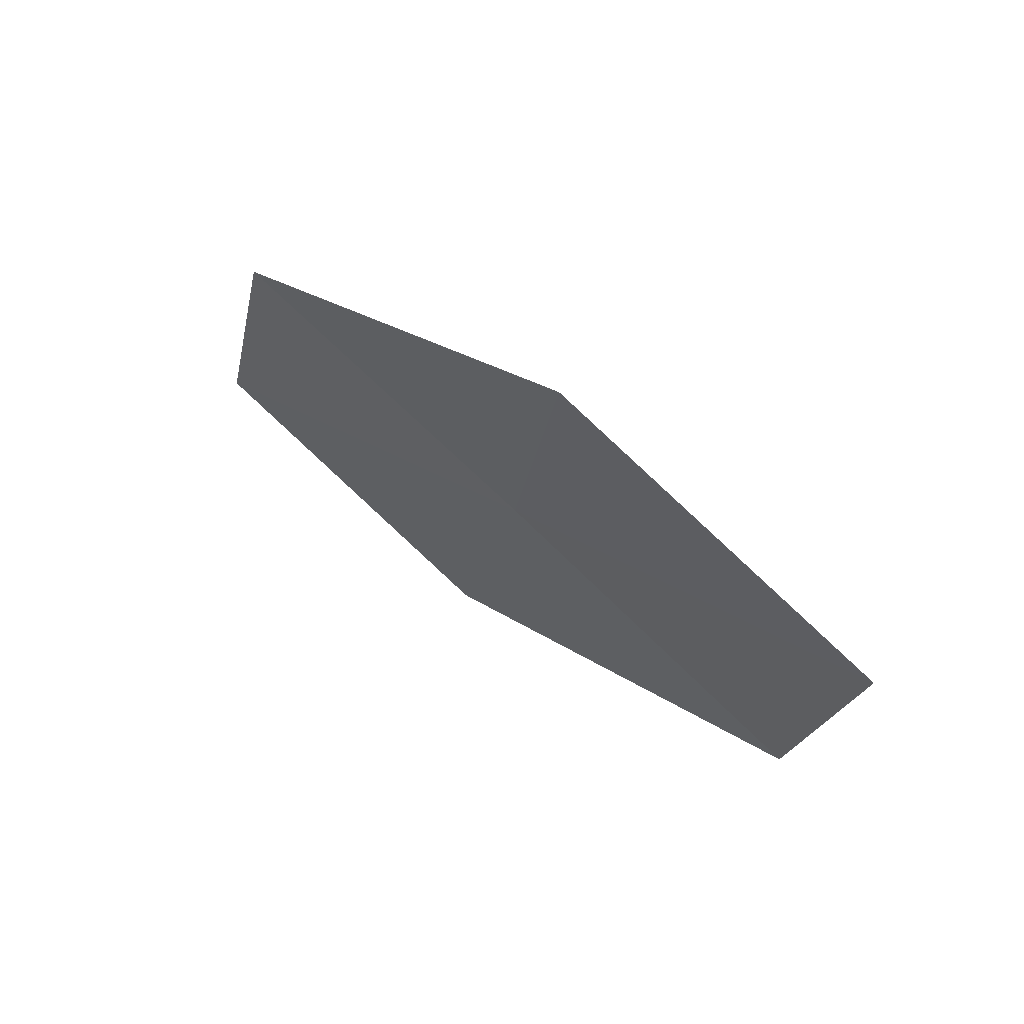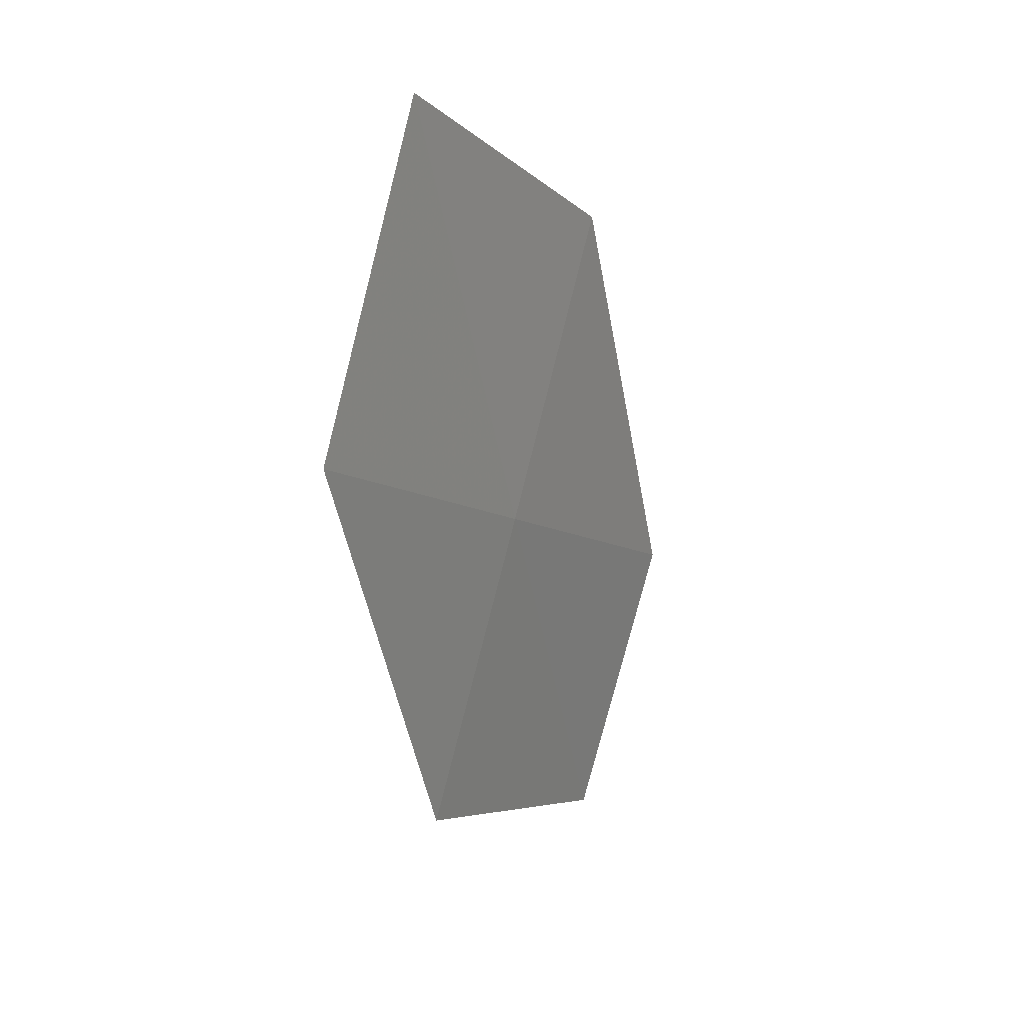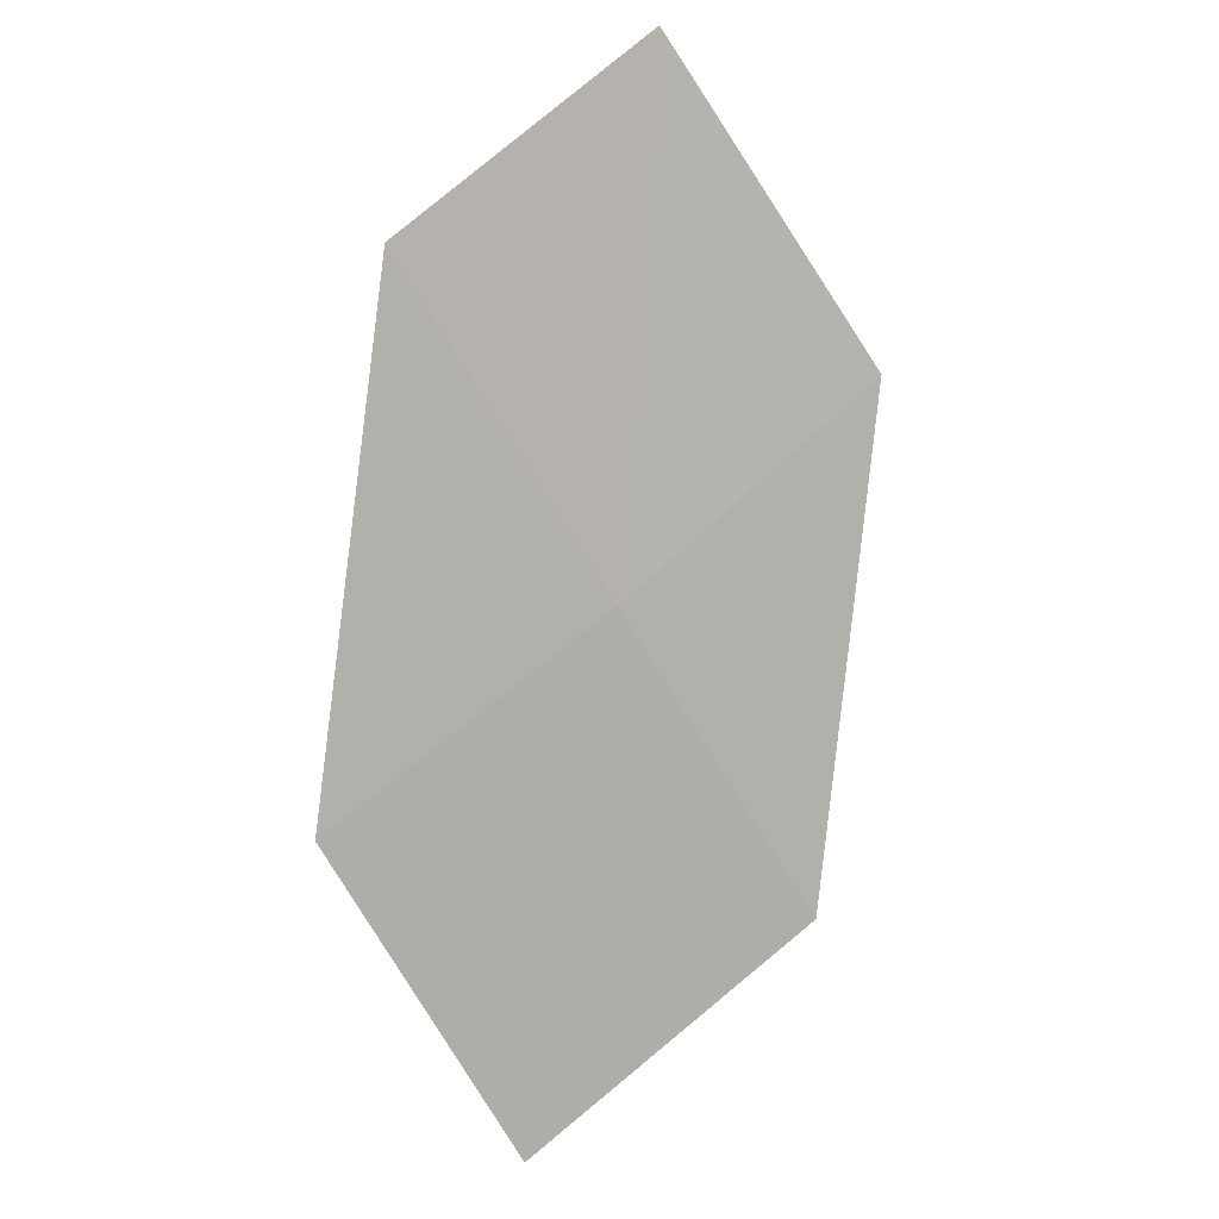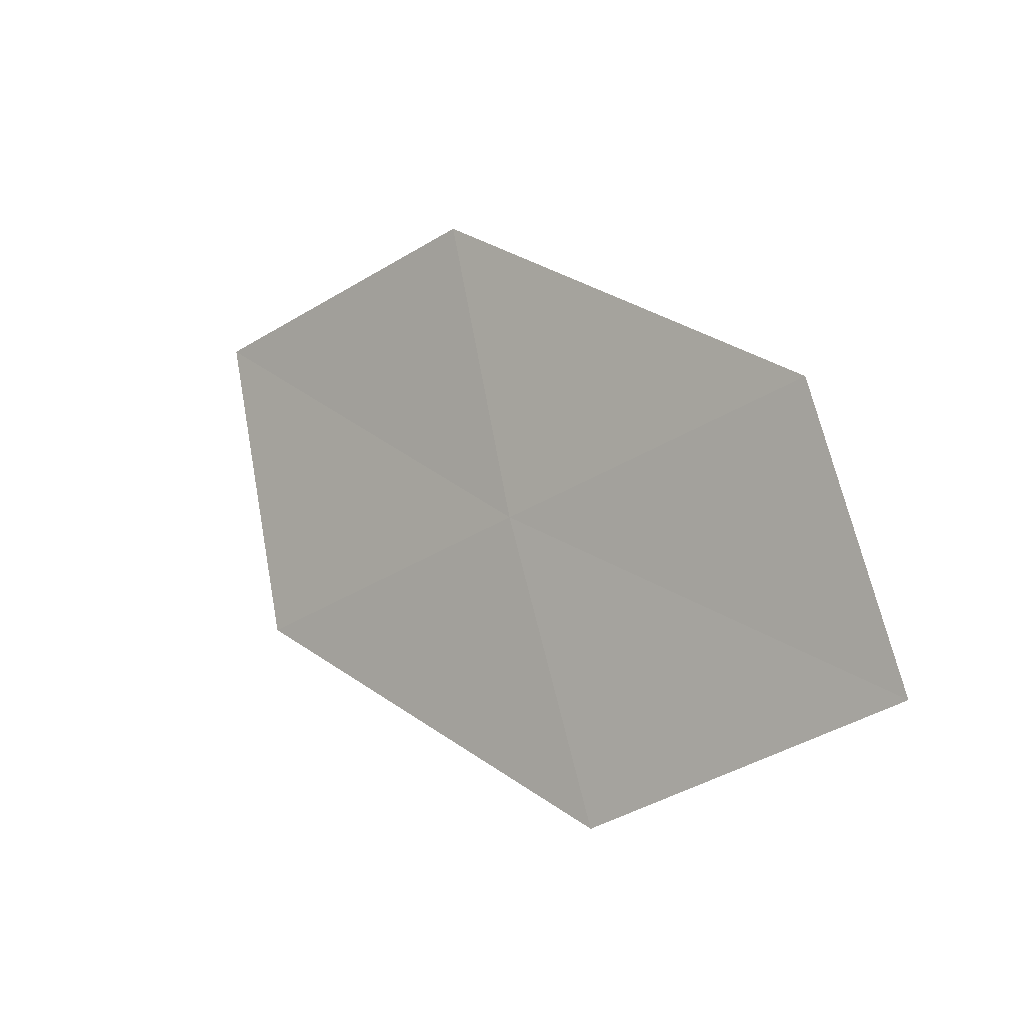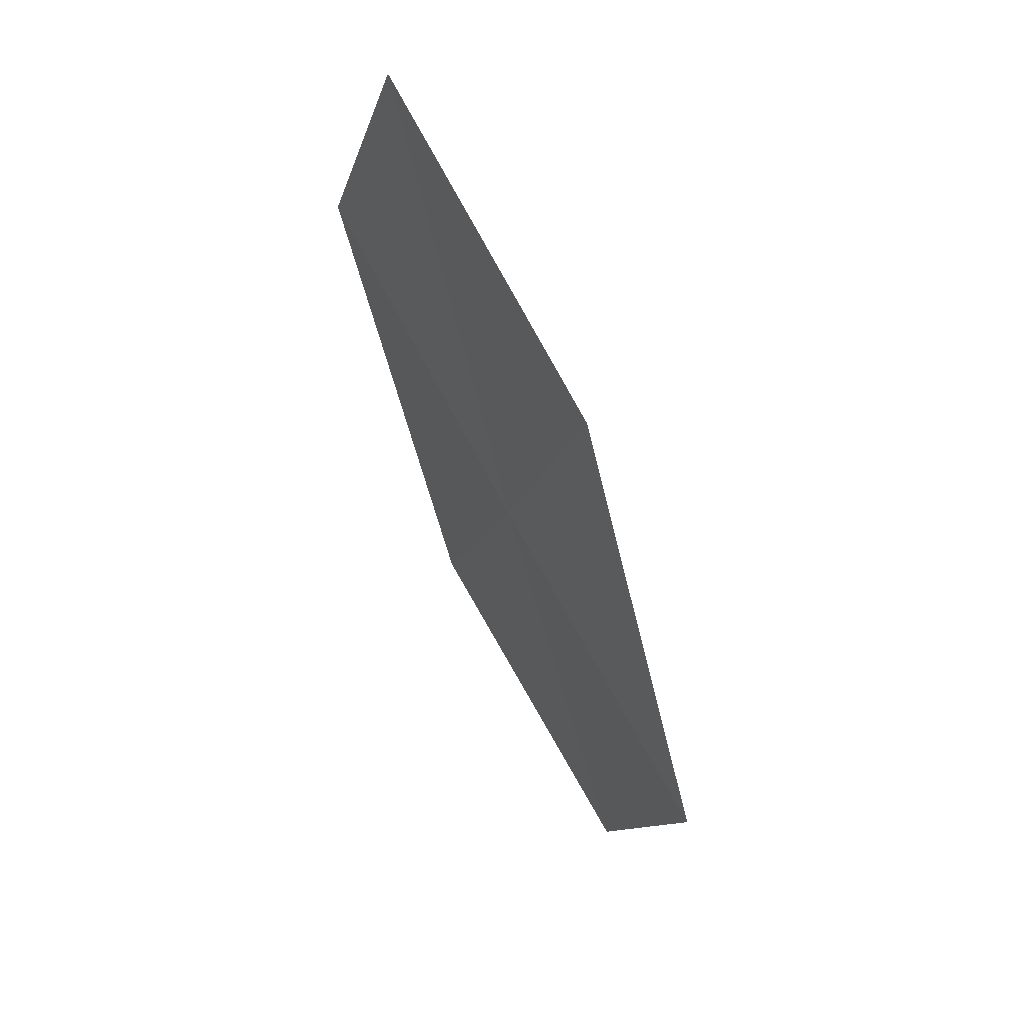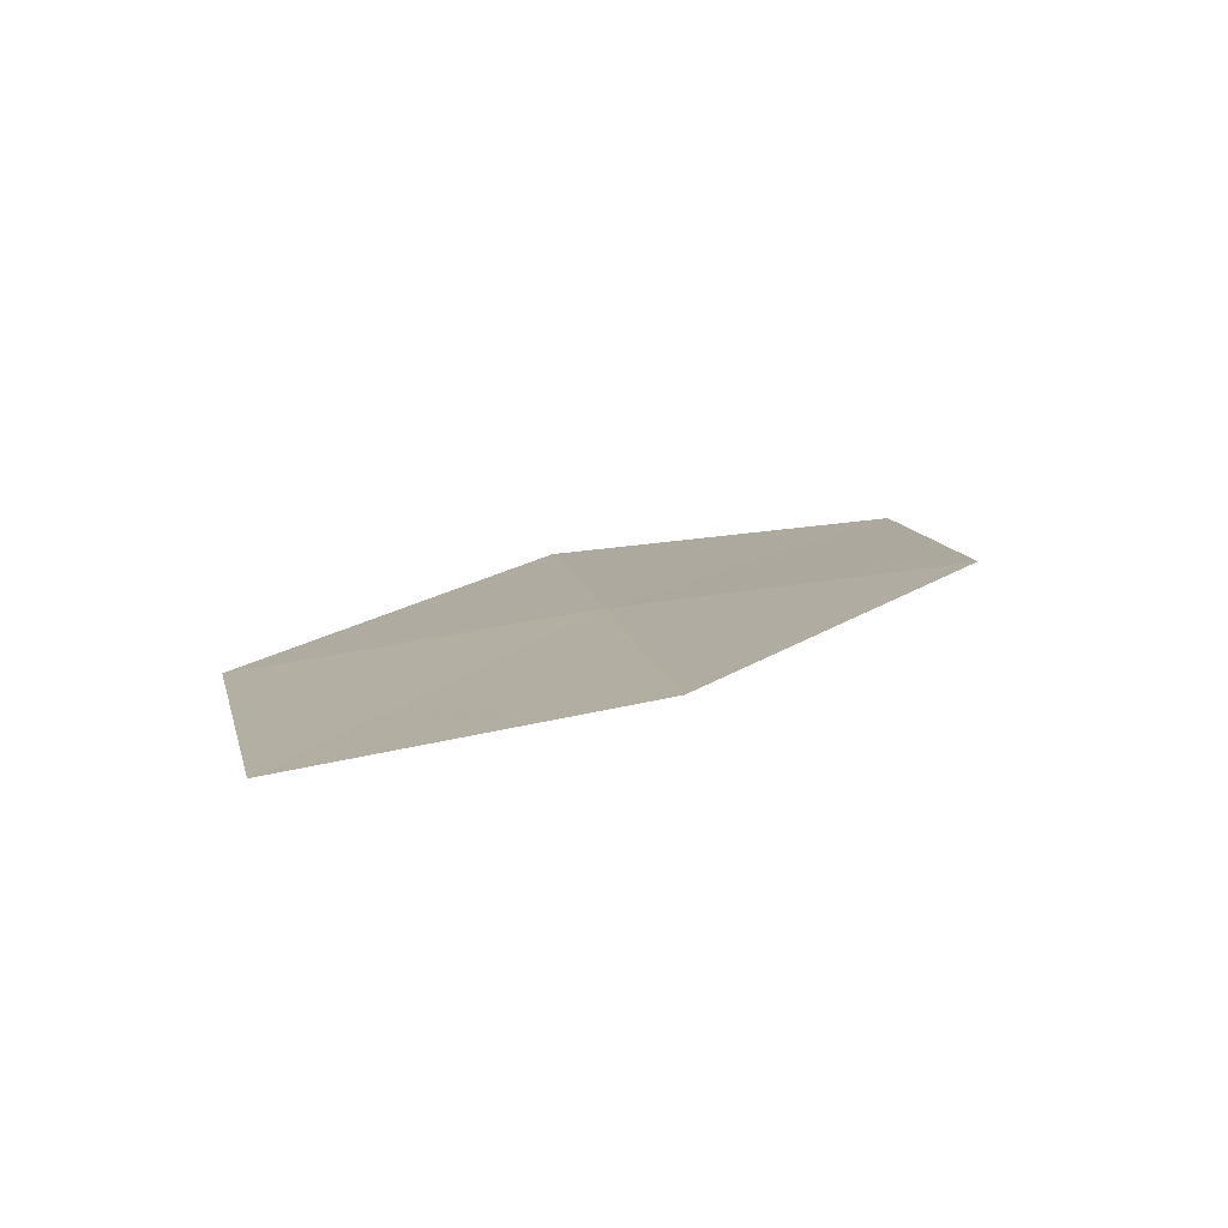
<metadata>
{"format":"obj","ext":"obj","renderer":"f3d","projection":"perspective","resolution":1024,"background":"white","views":[{"elev":-19.2,"azim":-140.7,"up":"+Z"},{"elev":-45.9,"azim":-111.0,"up":"+Y"},{"elev":64.6,"azim":-84.4,"up":"+Z"},{"elev":73.6,"azim":35.4,"up":"+Z"},{"elev":-56.3,"azim":72.1,"up":"+Y"},{"elev":52.3,"azim":126.4,"up":"+Z"}]}
</metadata>
<code>
v -10.61 -11.86 28.87
v -11.92 -11.74 28.07
v -11.17 -12.48 28.1
v -9.845 -12.52 28.89
v -11.34 -11.16 28.86
v -10.04 -11.22 29.64
v -9.312 -11.84 29.65
f 1 2 3
f 1 3 4
f 1 5 2
f 1 6 5
f 1 7 6
f 1 4 7

</code>
